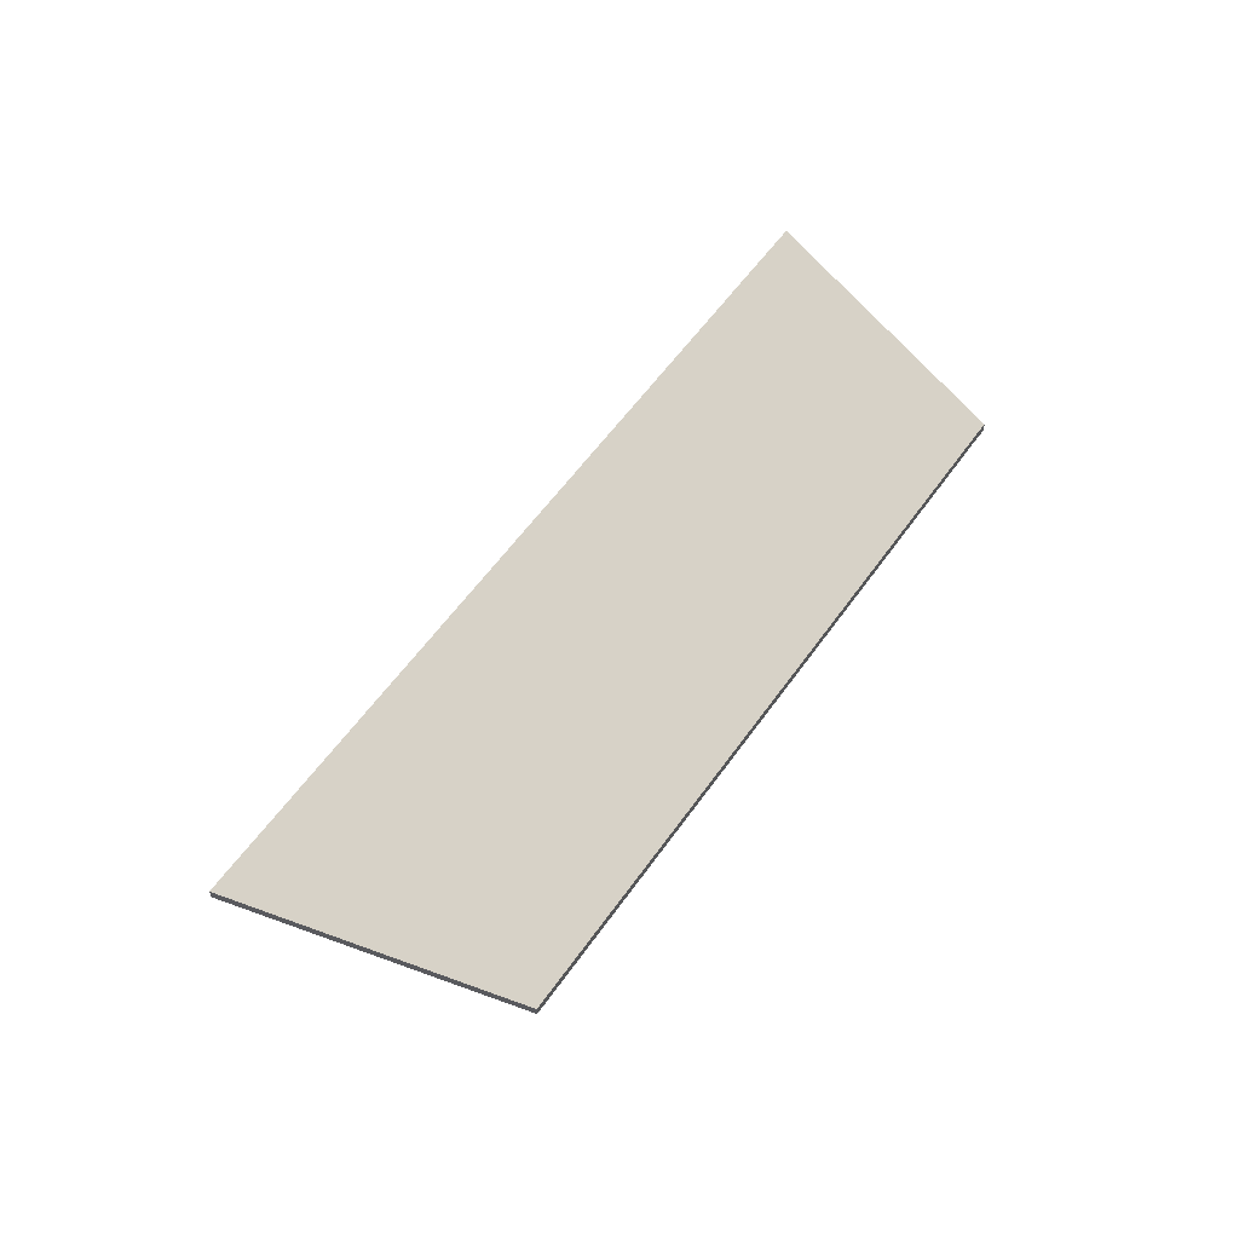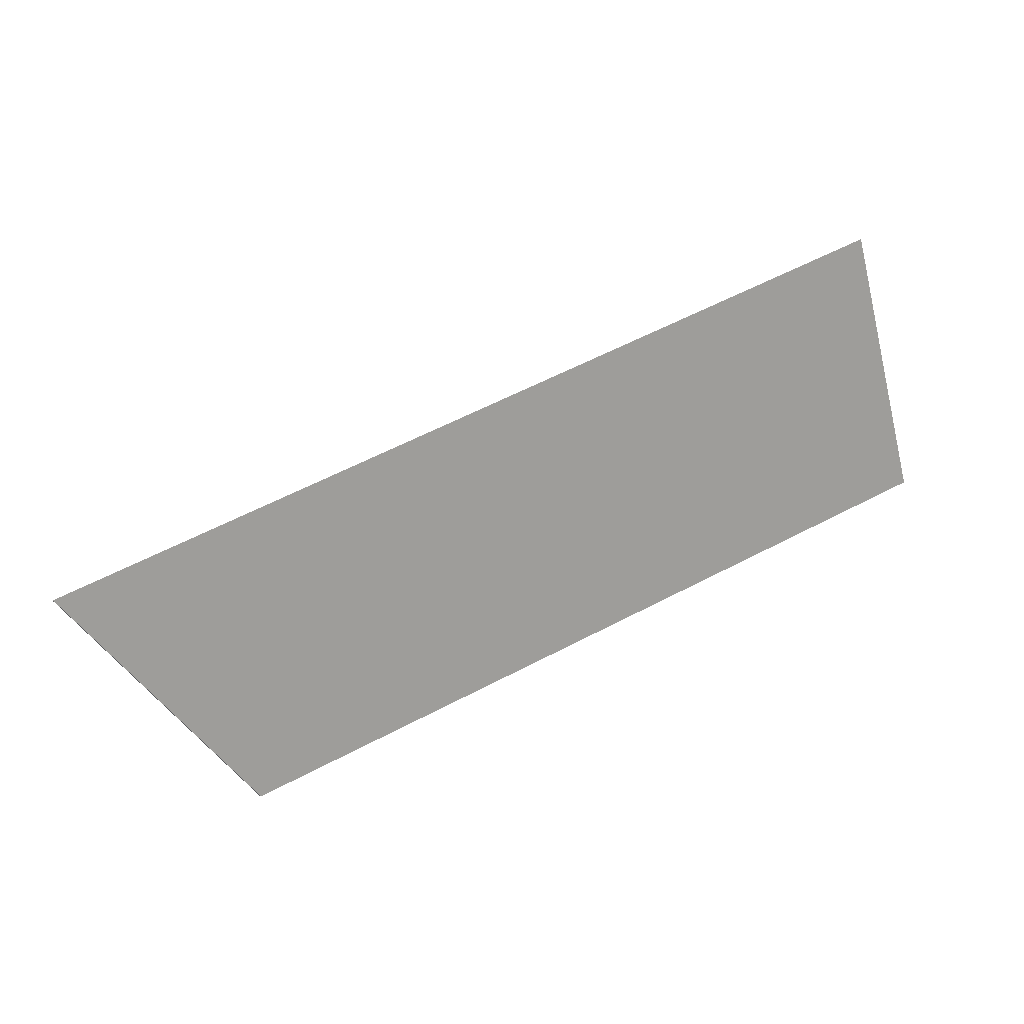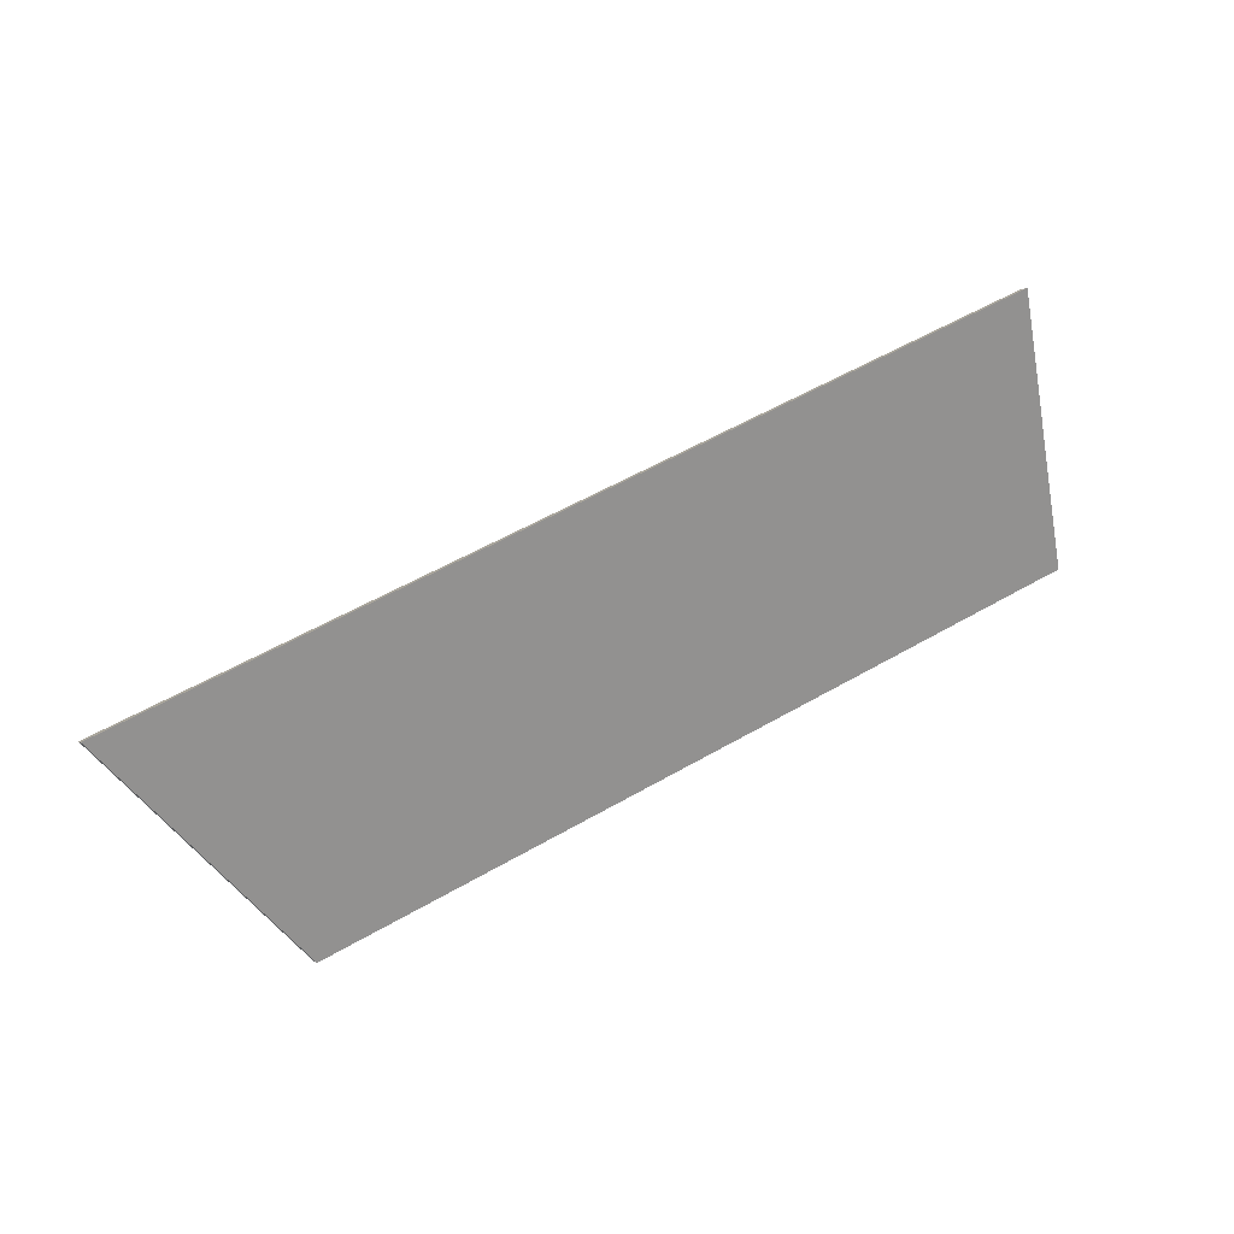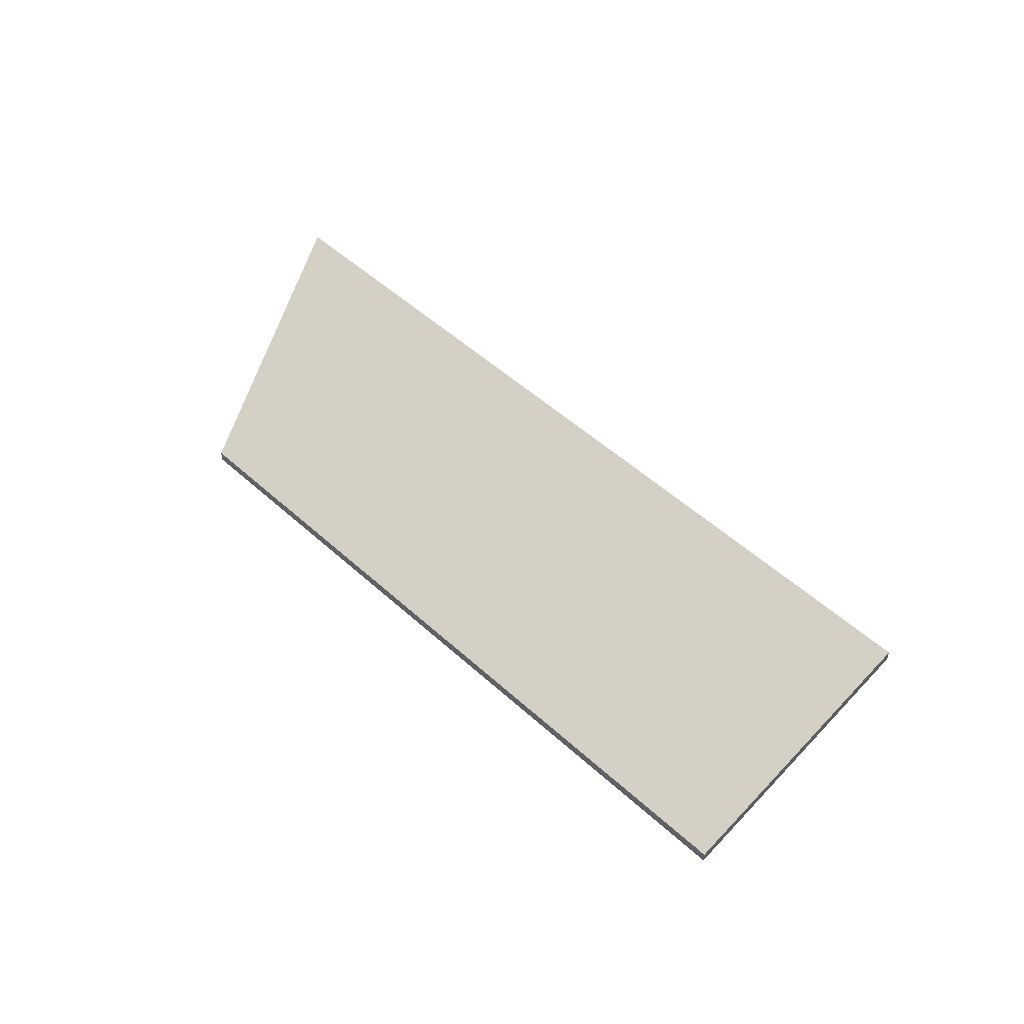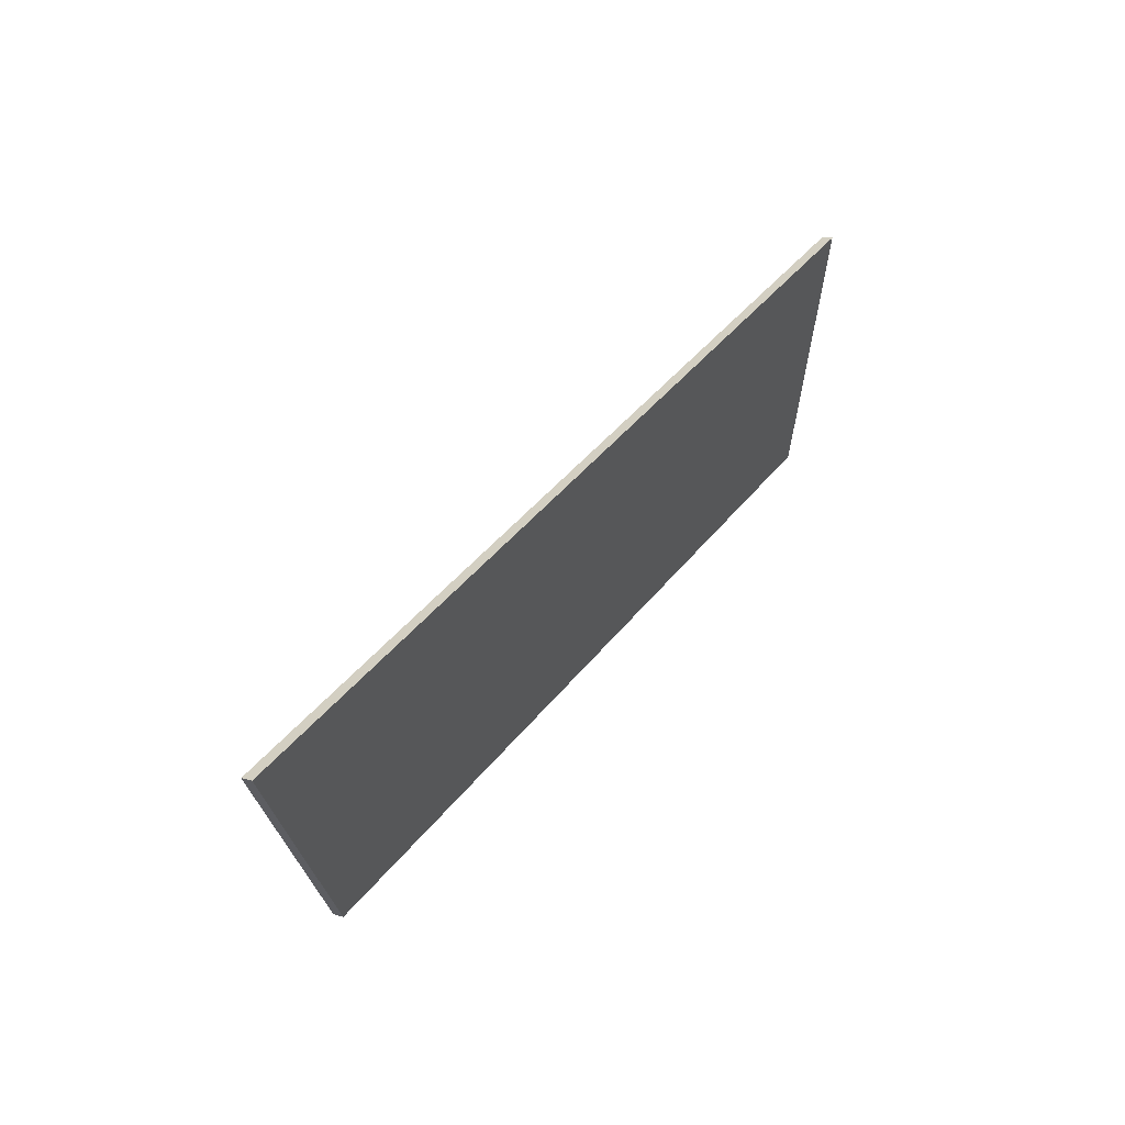
<metadata>
{"format":"obj","ext":"obj","renderer":"f3d","projection":"perspective","resolution":1024,"background":"white","views":[{"elev":59.5,"azim":150.4,"up":"+Y"},{"elev":-3.6,"azim":165.6,"up":"+Z"},{"elev":0.4,"azim":159.3,"up":"+Z"},{"elev":50.9,"azim":-110.2,"up":"+Y"},{"elev":10.9,"azim":128.6,"up":"+Z"}]}
</metadata>
<code>
v 2.412 -0.07498 0.3588
v 2.548 -0.07484 0.2952
v 2.513 -0.09353 0.2628
v 2.396 -0.09353 0.3175
v 2.395 -0.09356 0.3179
v 2.513 -0.09555 0.2628
v 2.548 -0.07686 0.2952
v 2.412 -0.077 0.3588
v 2.396 -0.09555 0.3175
v 2.395 -0.09558 0.3179
v 2.513 -0.09555 0.2628
v 2.396 -0.09555 0.3175
v 2.396 -0.09353 0.3175
v 2.513 -0.09353 0.2628
v 2.548 -0.07686 0.2952
v 2.513 -0.09555 0.2628
v 2.513 -0.09353 0.2628
v 2.548 -0.07484 0.2952
v 2.412 -0.077 0.3588
v 2.548 -0.07686 0.2952
v 2.548 -0.07484 0.2952
v 2.412 -0.07498 0.3588
v 2.395 -0.09558 0.3179
v 2.412 -0.077 0.3588
v 2.412 -0.07498 0.3588
v 2.395 -0.09356 0.3179
f 1 2 3
f 1 3 4
f 5 1 4
f 6 7 8
f 9 6 8
f 10 9 8
f 11 12 13
f 11 13 14
f 15 16 17
f 15 17 18
f 19 20 21
f 19 21 22
f 23 24 25
f 23 25 26
f 9 10 5
f 9 5 4

</code>
